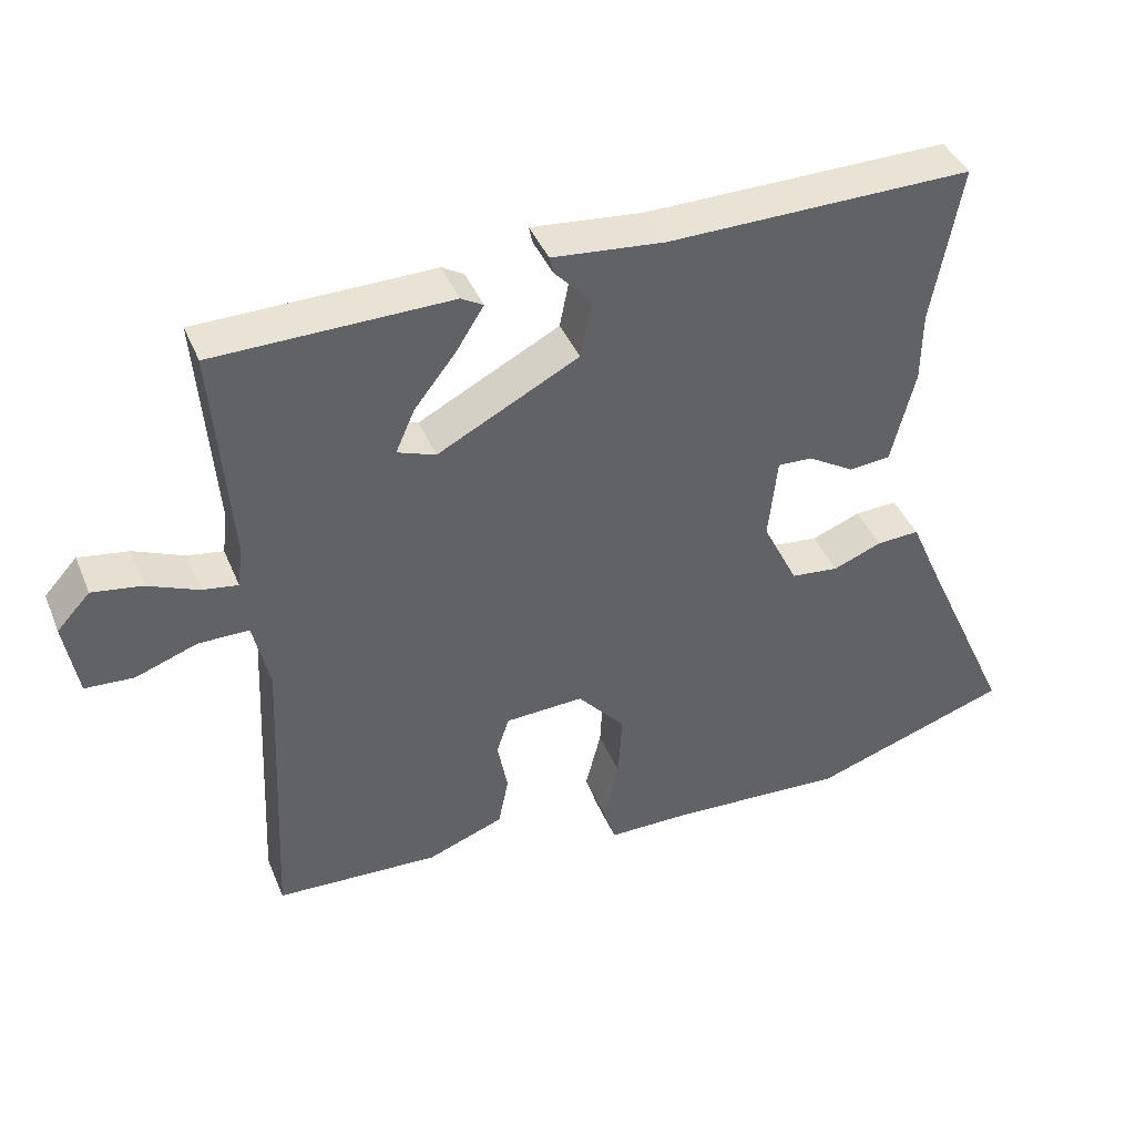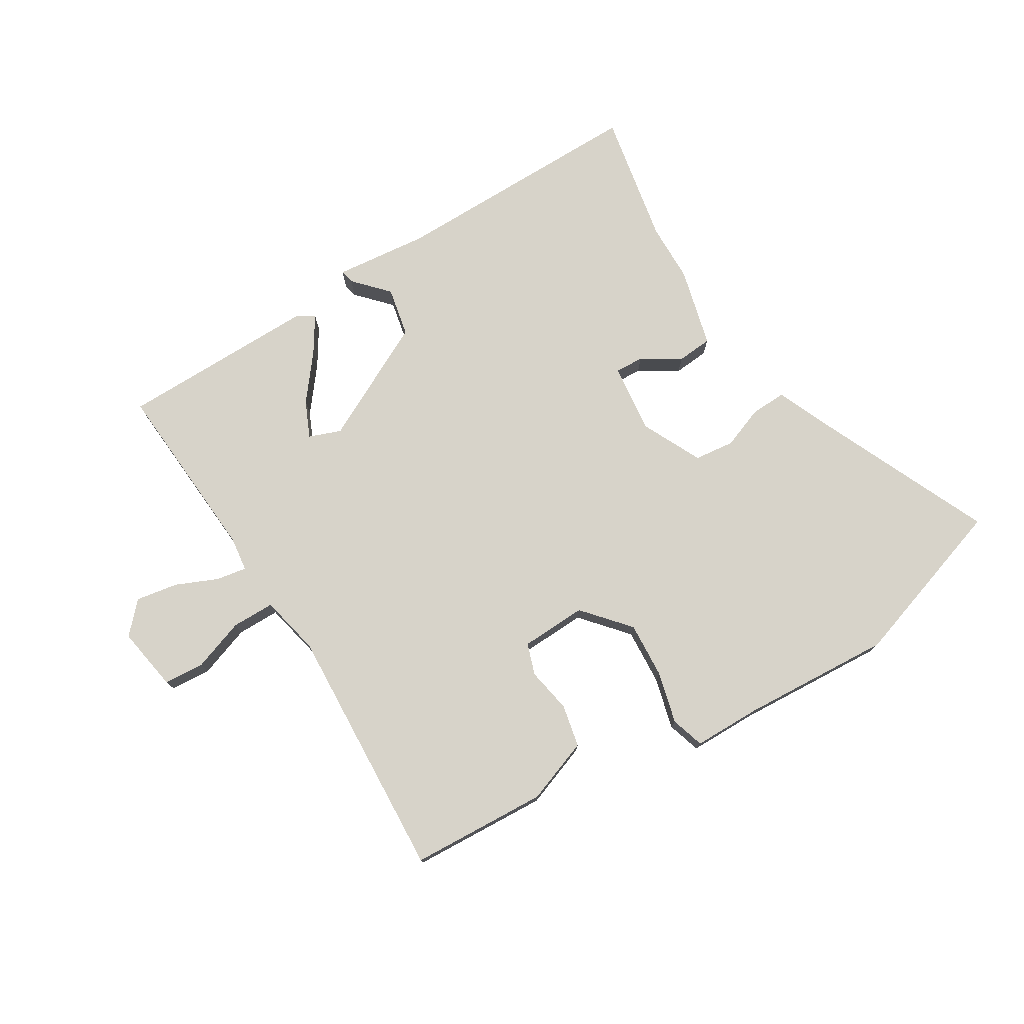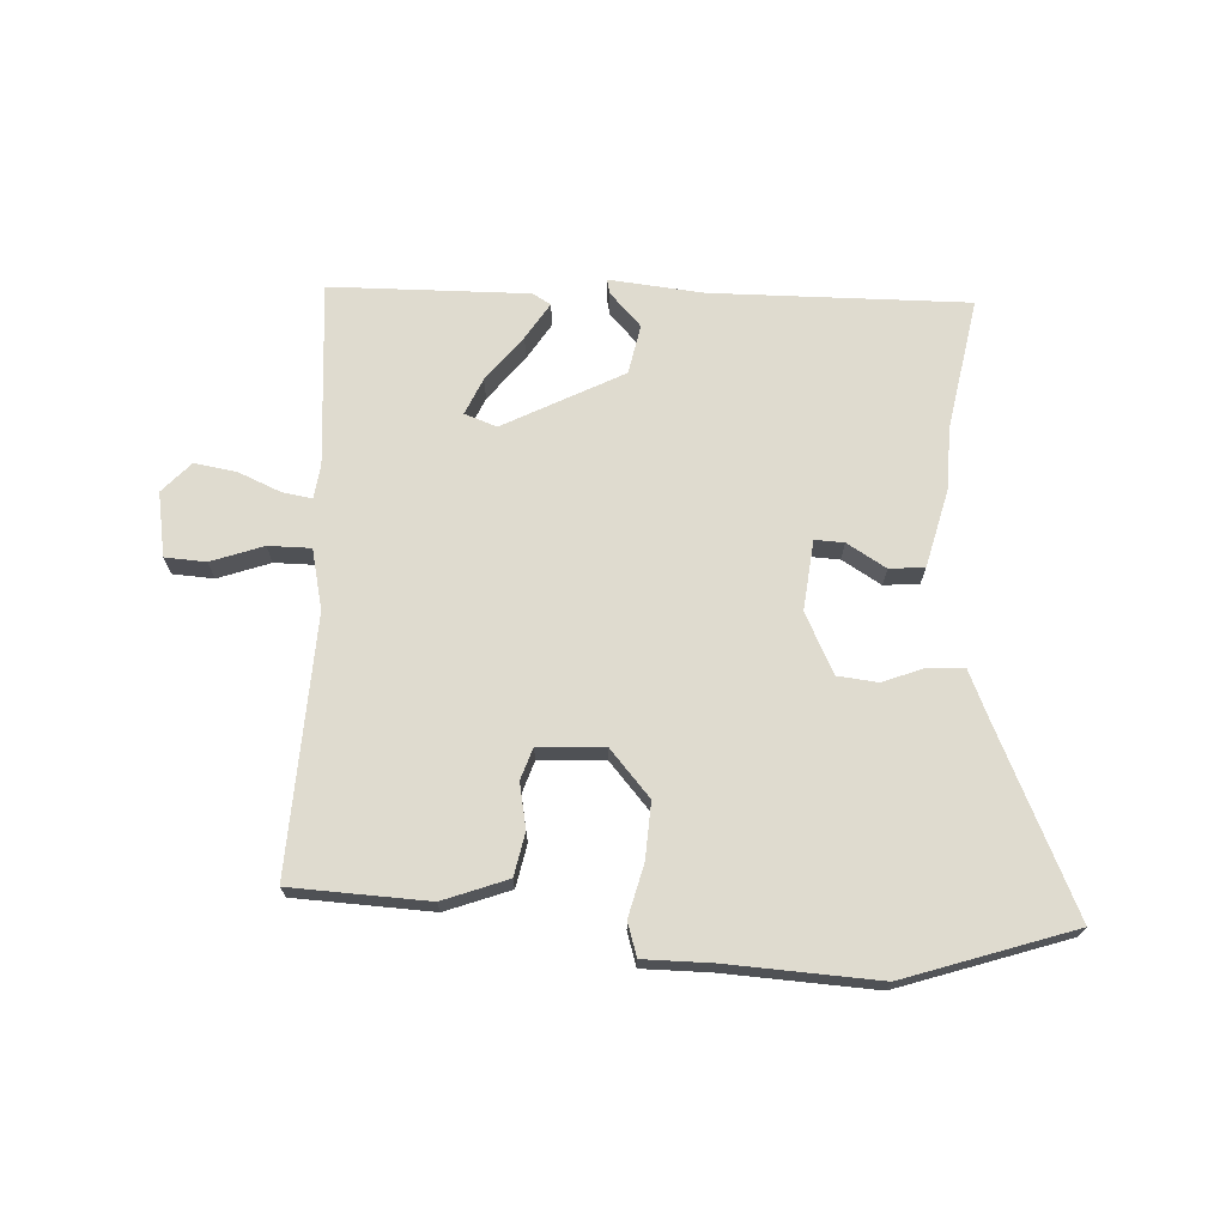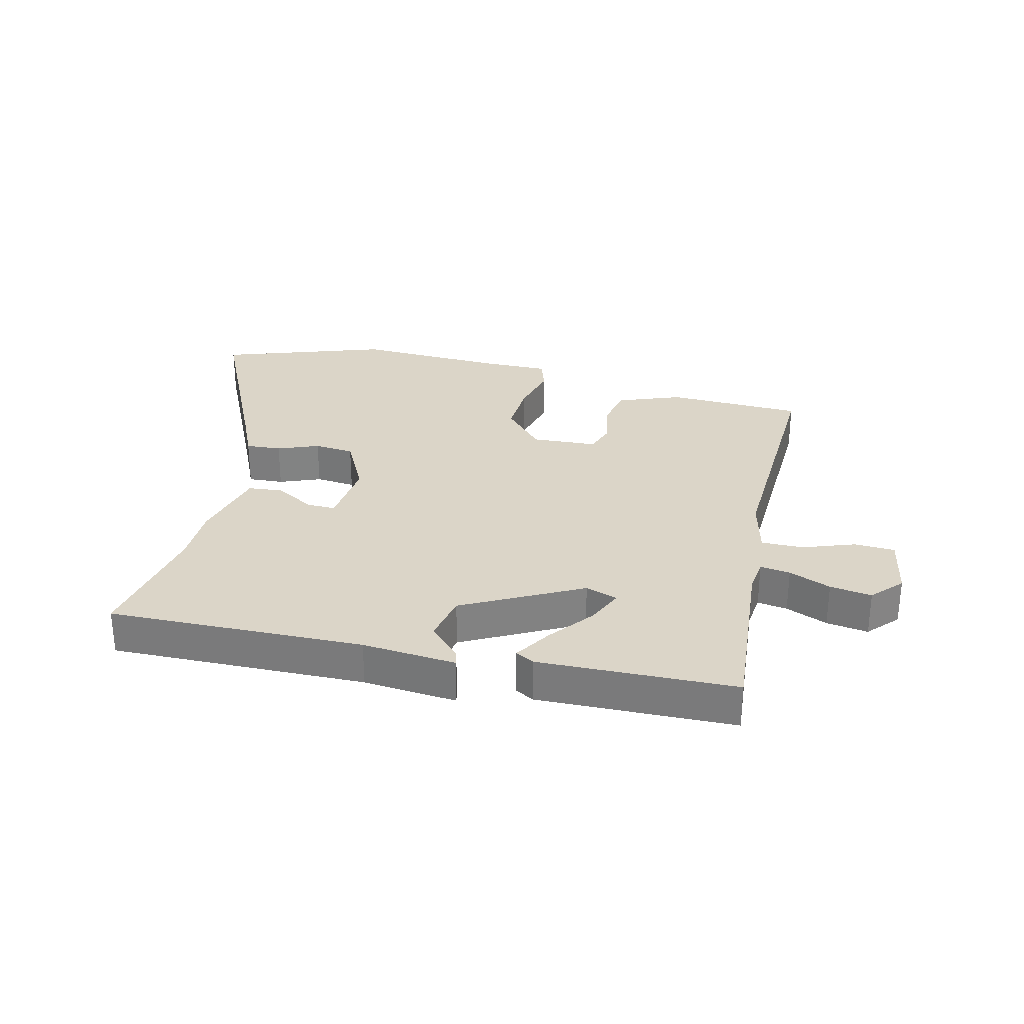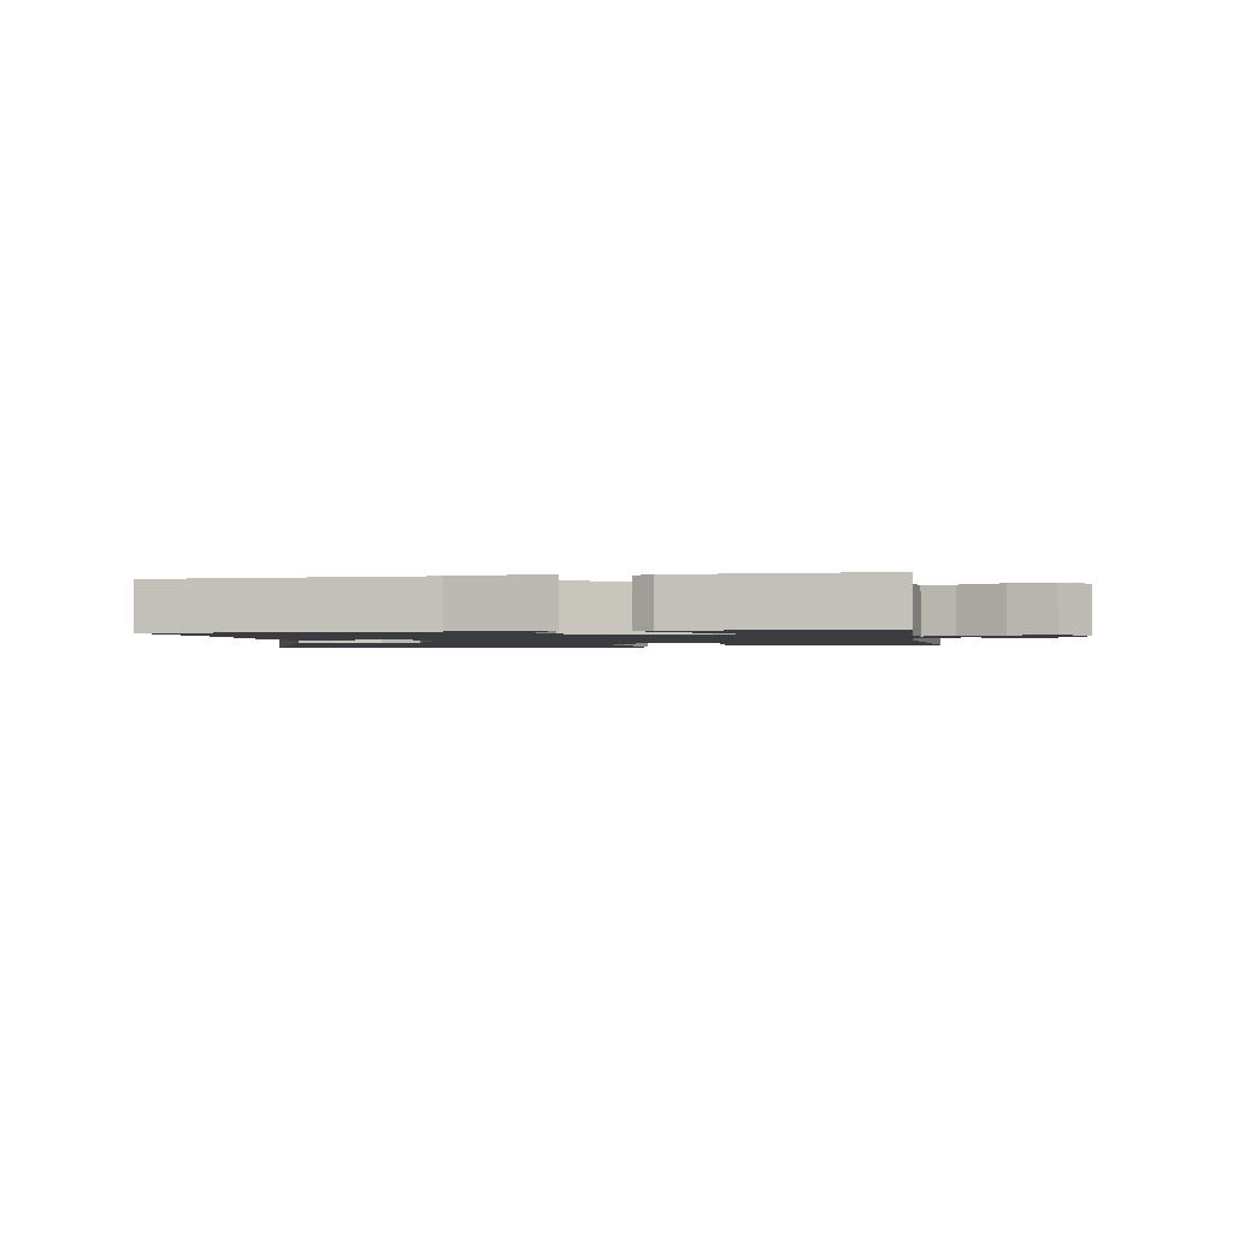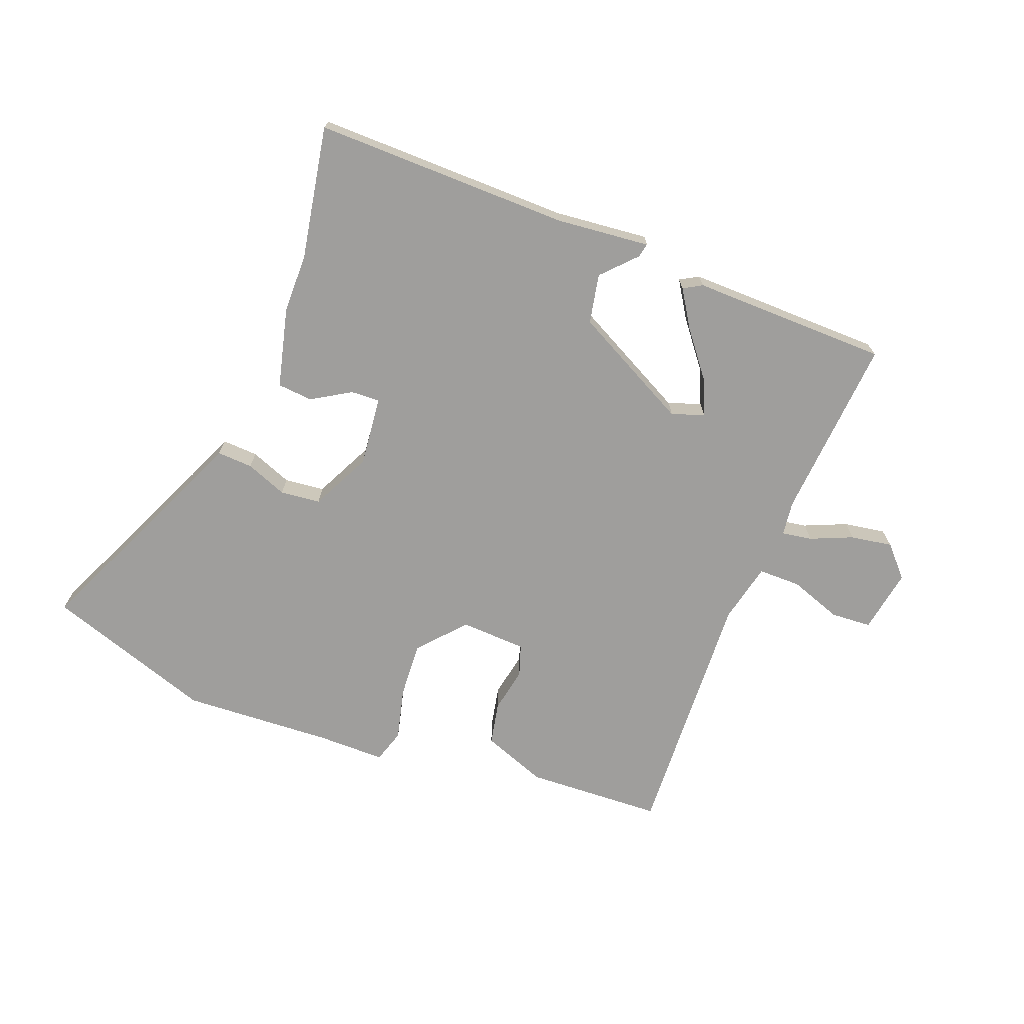
<metadata>
{"format":"obj","ext":"obj","renderer":"f3d","projection":"perspective","resolution":1024,"background":"white","views":[{"elev":41.3,"azim":158.6,"up":"+Z"},{"elev":76.2,"azim":149.0,"up":"+Y"},{"elev":70.3,"azim":-177.0,"up":"+Y"},{"elev":29.5,"azim":13.2,"up":"+Y"},{"elev":-1.9,"azim":11.7,"up":"+Y"},{"elev":-71.0,"azim":-21.0,"up":"+Y"}]}
</metadata>
<code>
v -0.387 0.07 -0.538
v -0.658 0.07 -0.447
v -0.524 0.07 -0.153
v -0.49 0.07 -0.075
v -0.432 0.07 -0.078
v -0.365 0.07 -0.104
v -0.3 0.07 -0.097
v -0.252 0.07 0
v -0.264 0.07 0.113
v -0.311 0.07 0.111
v -0.374 0.07 0.073
v -0.431 0.07 0.078
v -0.463 0.07 0.207
v -0.464 0.07 0.303
v -0.503 0.07 0.518
v -0.088 0.07 0.513
v 0.064 0.07 0.528
v 0.059 0.07 0.505
v 0.008 0.07 0.451
v 0.024 0.07 0.371
v 0.216 0.07 0.271
v 0.268 0.07 0.29
v 0.242 0.07 0.349
v 0.185 0.07 0.422
v 0.148 0.07 0.481
v 0.178 0.07 0.498
v 0.498 0.07 0.493
v 0.475 0.07 0.196
v 0.482 0.07 0.14
v 0.531 0.07 0.148
v 0.599 0.07 0.177
v 0.667 0.07 0.188
v 0.712 0.07 0.139
v 0.694 0.07 0.035
v 0.628 0.07 0.031
v 0.544 0.07 0.061
v 0.475 0.07 0.061
v 0.453 0.07 -0.036
v 0.472 0.07 -0.449
v 0.25 0.07 -0.459
v 0.146 0.07 -0.42
v 0.132 0.07 -0.351
v 0.146 0.07 -0.278
v 0.129 0.07 -0.227
v 0.022 0.07 -0.222
v -0.043 0.07 -0.296
v -0.038 0.07 -0.387
v -0.017 0.07 -0.471
v -0.034 0.07 -0.525
v -0.144 0.07 -0.525
v -0.387 0 -0.538
v -0.658 0 -0.447
v -0.524 0 -0.153
v -0.49 0 -0.075
v -0.432 0 -0.078
v -0.365 0 -0.104
v -0.3 0 -0.097
v -0.252 0 0
v -0.264 0 0.113
v -0.311 0 0.111
v -0.374 0 0.073
v -0.431 0 0.078
v -0.463 0 0.207
v -0.464 0 0.303
v -0.503 0 0.518
v -0.088 0 0.513
v 0.064 0 0.528
v 0.059 0 0.505
v 0.008 0 0.451
v 0.024 0 0.371
v 0.216 0 0.271
v 0.268 0 0.29
v 0.242 0 0.349
v 0.185 0 0.422
v 0.148 0 0.481
v 0.178 0 0.498
v 0.498 0 0.493
v 0.475 0 0.196
v 0.482 0 0.14
v 0.531 0 0.148
v 0.599 0 0.177
v 0.667 0 0.188
v 0.712 0 0.139
v 0.694 0 0.035
v 0.628 0 0.031
v 0.544 0 0.061
v 0.475 0 0.061
v 0.453 0 -0.036
v 0.472 0 -0.449
v 0.25 0 -0.459
v 0.146 0 -0.42
v 0.132 0 -0.351
v 0.146 0 -0.278
v 0.129 0 -0.227
v 0.022 0 -0.222
v -0.043 0 -0.296
v -0.038 0 -0.387
v -0.017 0 -0.471
v -0.034 0 -0.525
v -0.144 0 -0.525
f 47 48 49 50
f 46 47 50 1
f 45 46 1 2
f 40 41 42 43
f 38 39 40 43
f 37 38 43 44
f 33 34 35 36
f 33 36 37
f 30 31 32 33
f 29 30 33 37
f 28 29 37 44
f 23 24 25 26
f 22 23 26 27
f 16 17 18 19
f 14 15 16 19
f 14 19 20
f 13 14 20 21
f 10 11 12 13
f 9 10 13 21
f 3 4 5 6
f 45 2 3 6
f 45 6 7
f 44 45 7 8
f 22 27 28 44
f 21 22 44 8
f 8 9 21
f 100 99 98 97
f 51 100 97 96
f 52 51 96 95
f 93 92 91 90
f 93 90 89 88
f 94 93 88 87
f 86 85 84 83
f 87 86 83
f 83 82 81 80
f 87 83 80 79
f 94 87 79 78
f 76 75 74 73
f 77 76 73 72
f 69 68 67 66
f 69 66 65 64
f 70 69 64
f 71 70 64 63
f 63 62 61 60
f 71 63 60 59
f 56 55 54 53
f 56 53 52 95
f 57 56 95
f 58 57 95 94
f 94 78 77 72
f 58 94 72 71
f 71 59 58
f 1 51 52 2
f 2 52 53 3
f 3 53 54 4
f 4 54 55 5
f 5 55 56 6
f 6 56 57 7
f 7 57 58 8
f 8 58 59 9
f 9 59 60 10
f 10 60 61 11
f 11 61 62 12
f 12 62 63 13
f 13 63 64 14
f 14 64 65 15
f 15 65 66 16
f 16 66 67 17
f 17 67 68 18
f 18 68 69 19
f 19 69 70 20
f 20 70 71 21
f 21 71 72 22
f 22 72 73 23
f 23 73 74 24
f 24 74 75 25
f 25 75 76 26
f 26 76 77 27
f 27 77 78 28
f 28 78 79 29
f 29 79 80 30
f 30 80 81 31
f 31 81 82 32
f 32 82 83 33
f 33 83 84 34
f 34 84 85 35
f 35 85 86 36
f 36 86 87 37
f 37 87 88 38
f 38 88 89 39
f 39 89 90 40
f 40 90 91 41
f 41 91 92 42
f 42 92 93 43
f 43 93 94 44
f 44 94 95 45
f 45 95 96 46
f 46 96 97 47
f 47 97 98 48
f 48 98 99 49
f 49 99 100 50
f 50 100 51 1

</code>
